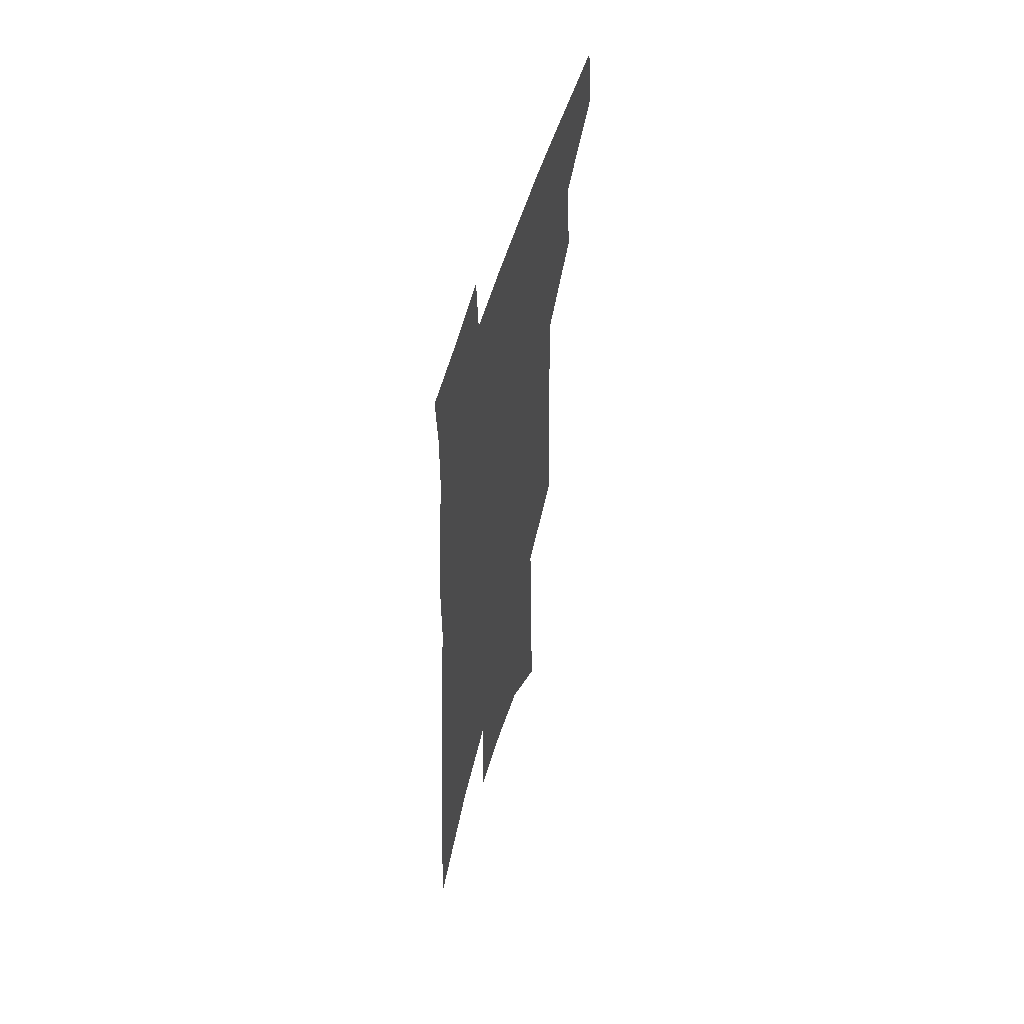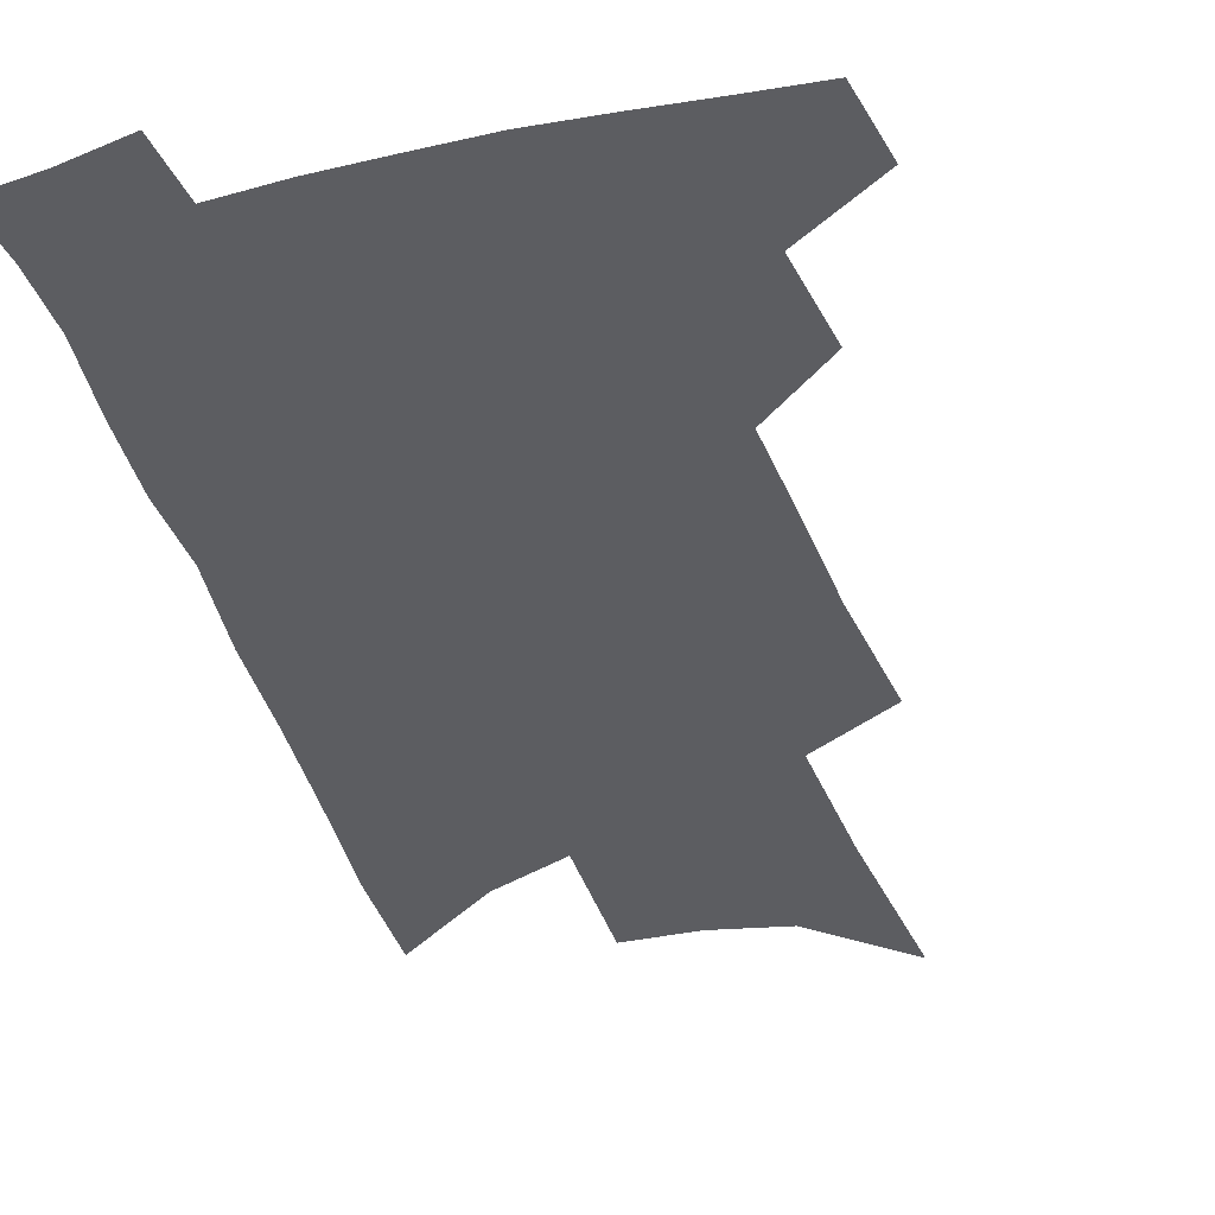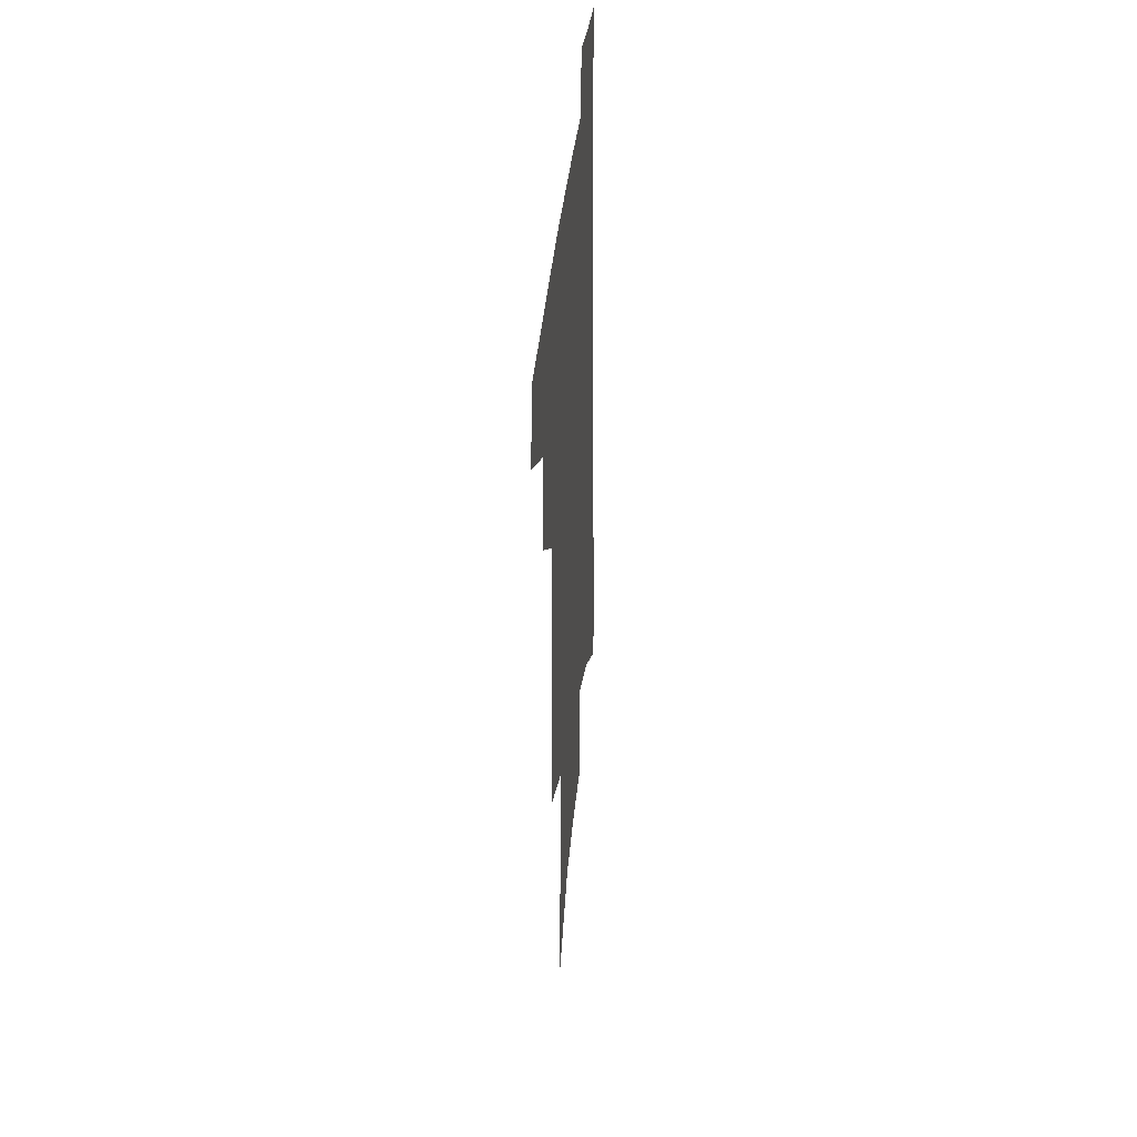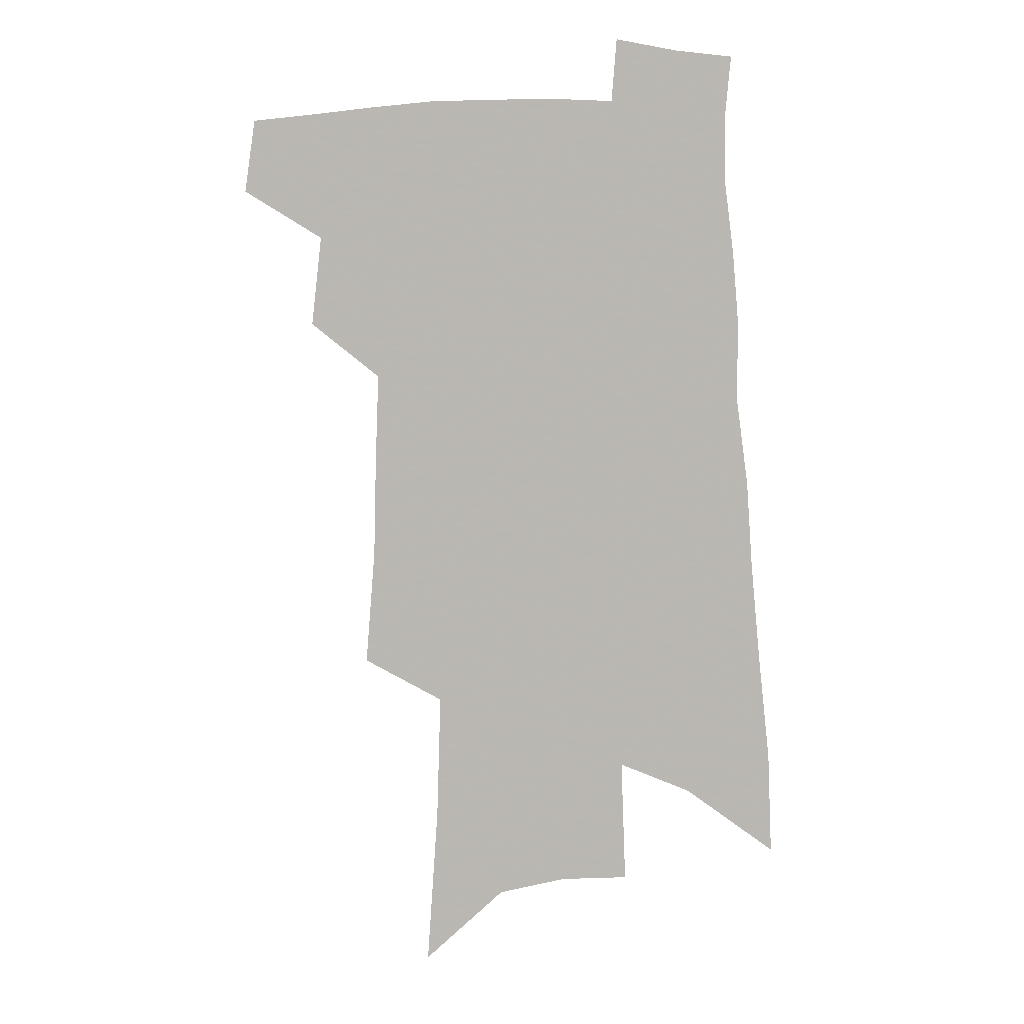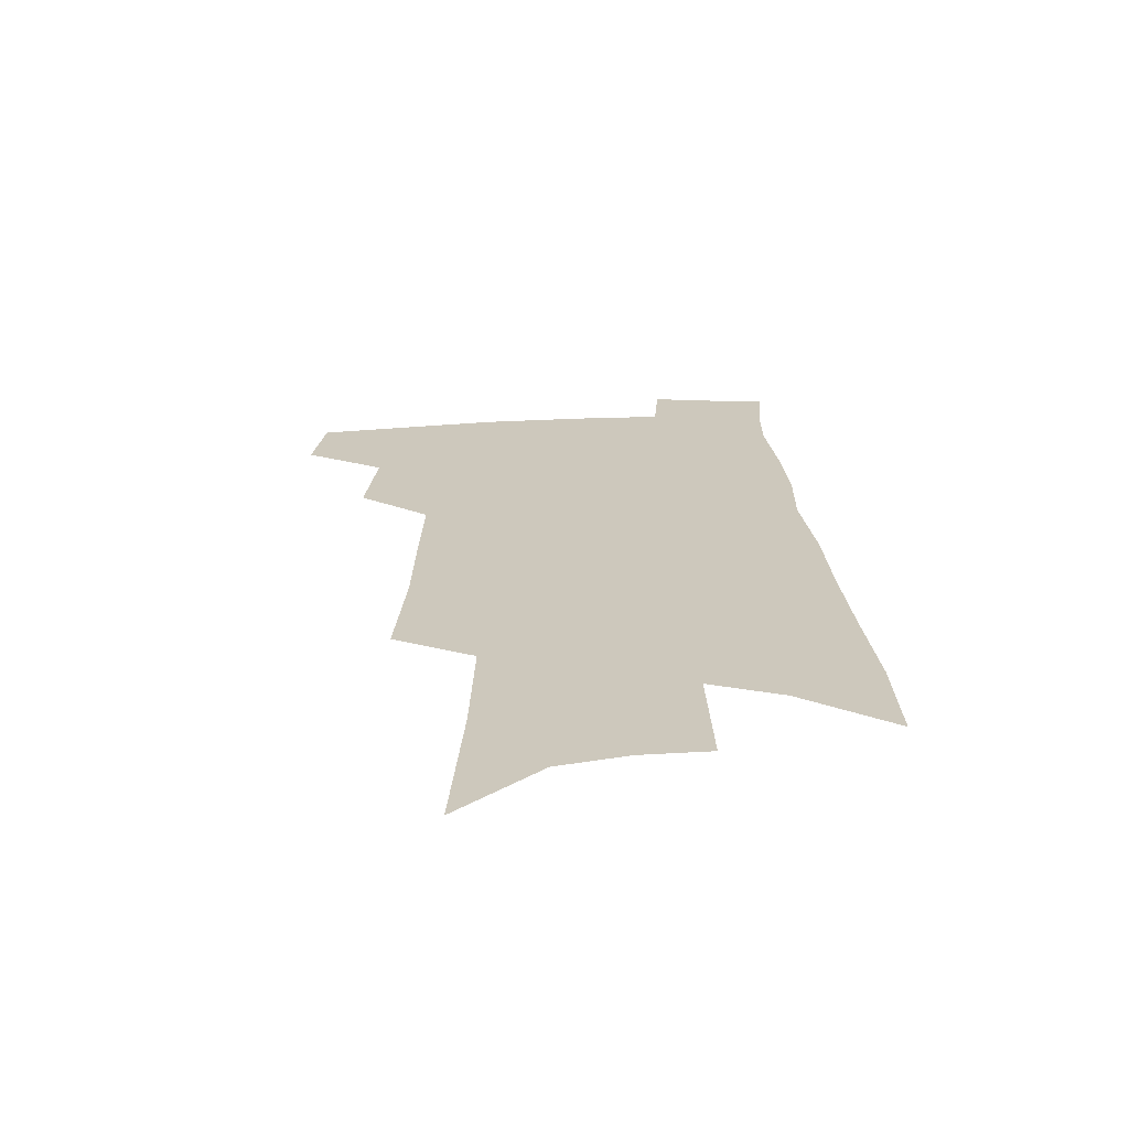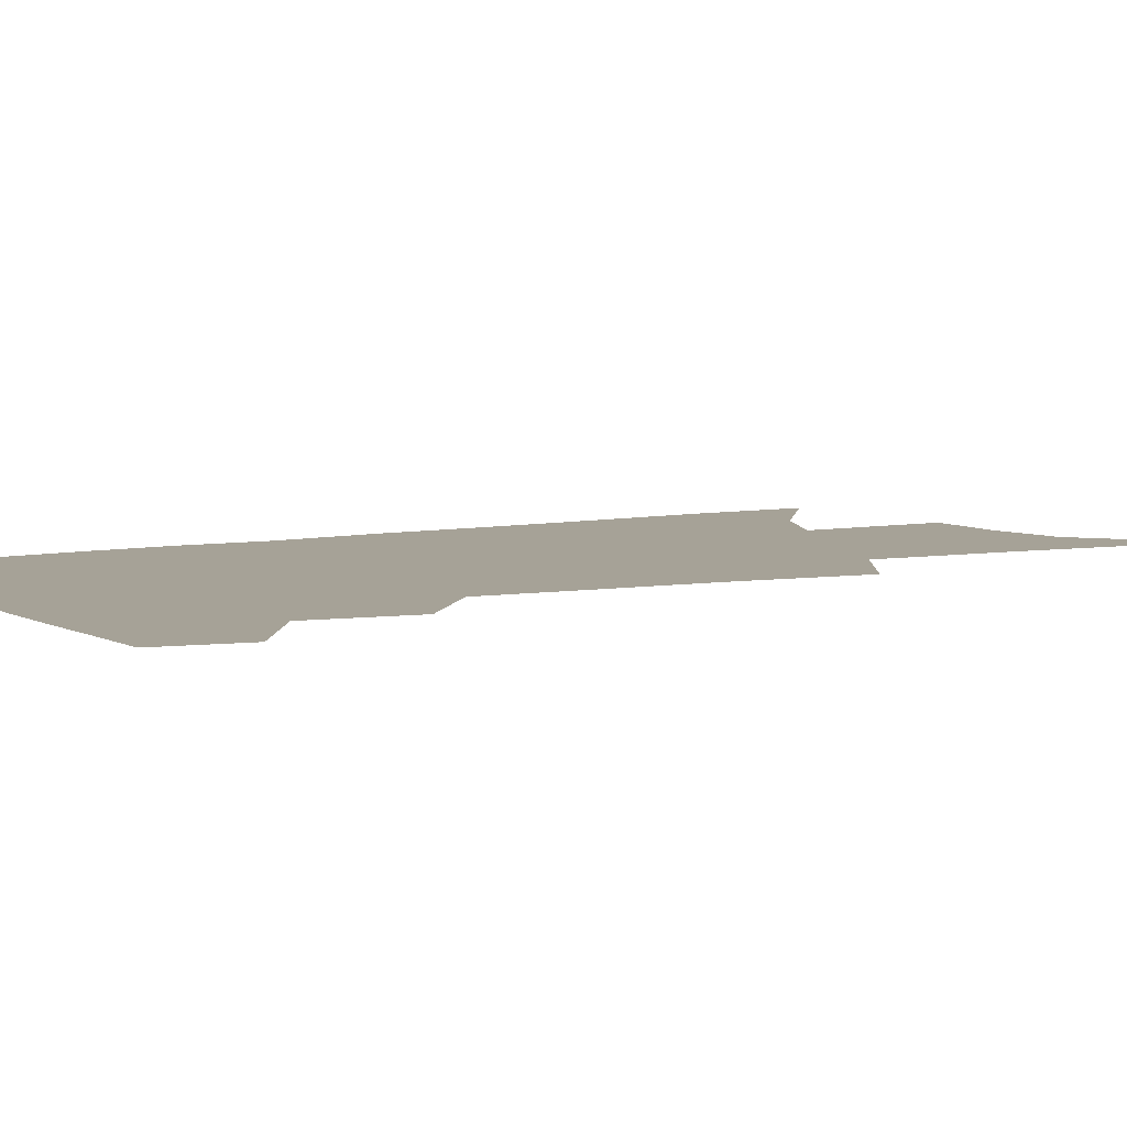
<metadata>
{"format":"obj","ext":"obj","renderer":"f3d","projection":"perspective","resolution":1024,"background":"white","views":[{"elev":55.7,"azim":106.2,"up":"+Y"},{"elev":-37.1,"azim":-161.9,"up":"+Z"},{"elev":40.5,"azim":-84.1,"up":"+Y"},{"elev":7.2,"azim":2.4,"up":"+Y"},{"elev":-67.4,"azim":1.9,"up":"+Y"},{"elev":6.4,"azim":-117.3,"up":"+Z"}]}
</metadata>
<code>
v 504.4 441.1 0
v 508.5 469.2 0
v 530.9 387.9 0
v 534.8 422.6 0
v 534.5 448.1 0
v 532.4 471.7 0
v 551.8 249.2 0
v 555.4 294.5 0
v 556.2 331.2 0
v 557.5 366.7 0
v 557.1 395.8 0
v 559.6 426.7 0
v 558.8 450.7 0
v 556 474.4 0
v 576.6 122.2 0
v 580.8 184.7 0
v 582.3 232.9 0
v 582.7 274.5 0
v 583.3 312.5 0
v 582.9 345 0
v 583 376.2 0
v 583.6 405.1 0
v 583.4 429.8 0
v 583.1 452.9 0
v 580 476.7 0
v 607.5 150.9 0
v 608.3 204.3 0
v 607.4 244.1 0
v 607.2 285.3 0
v 606.5 318.5 0
v 605.9 350.2 0
v 605.7 379.7 0
v 605.9 407.6 0
v 605.7 430.9 0
v 605.5 454.2 0
v 604.6 477.2 0
v 633.5 156.9 0
v 632.7 210.5 0
v 631.2 250.4 0
v 630.1 285.5 0
v 629 321.2 0
v 628.2 352.7 0
v 627.7 381.8 0
v 627.6 408.2 0
v 627.8 431.6 0
v 628.2 454.7 0
v 628 477.5 0
v 659.3 158 0
v 657.5 206.1 0
v 655.2 247.9 0
v 653.1 285.7 0
v 651.8 318.2 0
v 650.7 350.2 0
v 649.8 379.3 0
v 649.4 406.3 0
v 649.7 430.8 0
v 650.3 454.4 0
v 651.7 476.6 0
v 653.6 500.7 0
v 685 195.3 0
v 681.7 237.5 0
v 678.6 276.3 0
v 675.5 312.7 0
v 675.7 341.9 0
v 673.4 373.5 0
v 672.6 401.2 0
v 672.1 427.6 0
v 672.1 452.6 0
v 673.6 474.6 0
v 676.9 496.2 0
v 719.6 170.6 0
v 718 210.4 0
v 713.5 252 0
v 710 289.8 0
v 707.6 323.6 0
v 702.9 359.2 0
v 703.2 387.1 0
v 700.7 416.6 0
v 696.9 446.7 0
v 696.8 471.2 0
v 698.8 493.8 0
f 4 5 1
f 1 5 2
f 5 6 2
f 10 11 3
f 3 11 4
f 11 12 4
f 4 12 5
f 12 13 5
f 5 13 6
f 13 14 6
f 17 18 7
f 7 18 8
f 18 19 8
f 8 19 9
f 19 20 9
f 9 20 10
f 20 21 10
f 10 21 11
f 21 22 11
f 11 22 12
f 22 23 12
f 12 23 13
f 23 24 13
f 13 24 14
f 24 25 14
f 15 26 16
f 26 27 16
f 16 27 17
f 27 28 17
f 17 28 18
f 28 29 18
f 18 29 19
f 29 30 19
f 19 30 20
f 30 31 20
f 20 31 21
f 31 32 21
f 21 32 22
f 32 33 22
f 22 33 23
f 33 34 23
f 23 34 24
f 34 35 24
f 24 35 25
f 35 36 25
f 26 37 27
f 37 38 27
f 27 38 28
f 38 39 28
f 28 39 29
f 39 40 29
f 29 40 30
f 40 41 30
f 30 41 31
f 41 42 31
f 31 42 32
f 42 43 32
f 32 43 33
f 43 44 33
f 33 44 34
f 44 45 34
f 34 45 35
f 45 46 35
f 35 46 36
f 46 47 36
f 37 48 38
f 48 49 38
f 38 49 39
f 49 50 39
f 39 50 40
f 50 51 40
f 40 51 41
f 51 52 41
f 41 52 42
f 52 53 42
f 42 53 43
f 53 54 43
f 43 54 44
f 54 55 44
f 44 55 45
f 55 56 45
f 45 56 46
f 56 57 46
f 46 57 47
f 57 58 47
f 49 60 50
f 60 61 50
f 50 61 51
f 61 62 51
f 51 62 52
f 62 63 52
f 52 63 53
f 63 64 53
f 53 64 54
f 64 65 54
f 54 65 55
f 65 66 55
f 55 66 56
f 66 67 56
f 56 67 57
f 67 68 57
f 57 68 58
f 68 69 58
f 58 69 59
f 69 70 59
f 60 71 61
f 71 72 61
f 61 72 62
f 72 73 62
f 62 73 63
f 73 74 63
f 63 74 64
f 74 75 64
f 64 75 65
f 75 76 65
f 65 76 66
f 76 77 66
f 66 77 67
f 77 78 67
f 67 78 68
f 78 79 68
f 68 79 69
f 79 80 69
f 69 80 70
f 80 81 70

</code>
